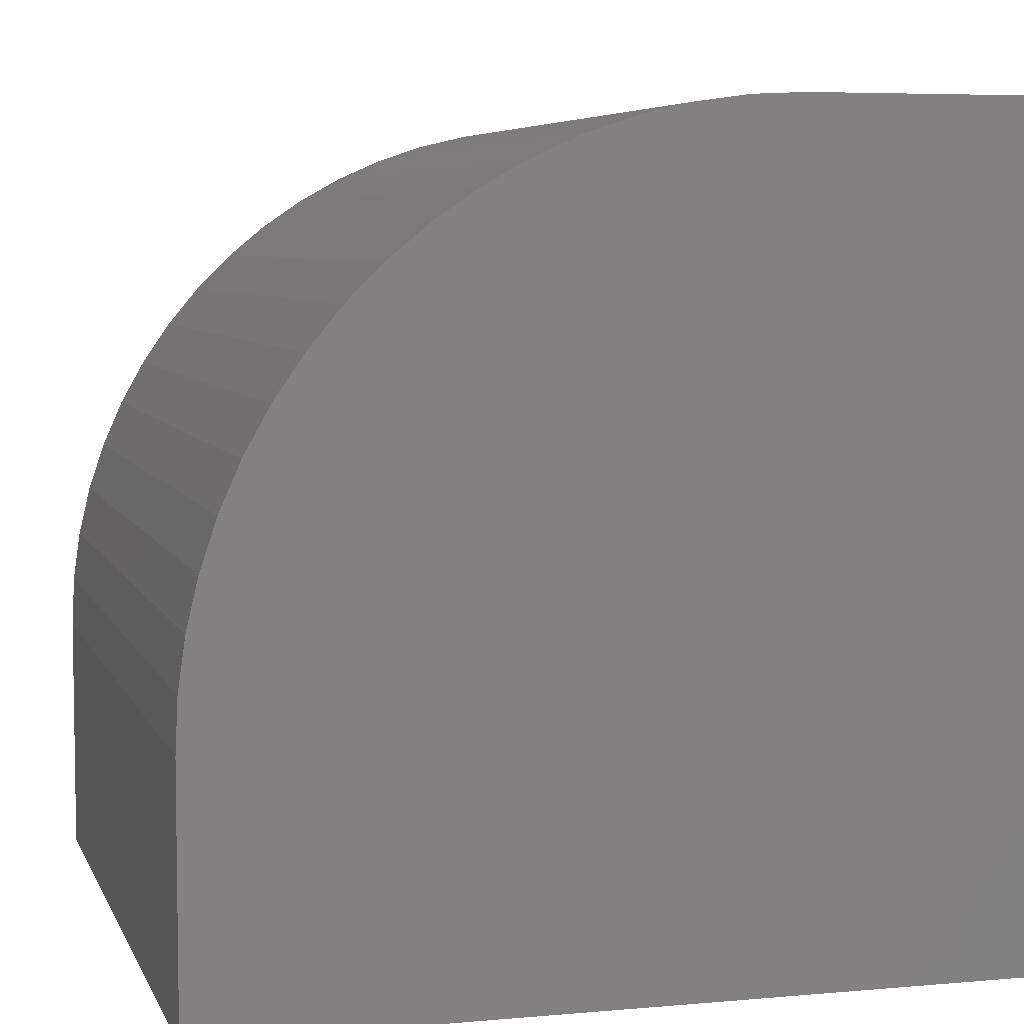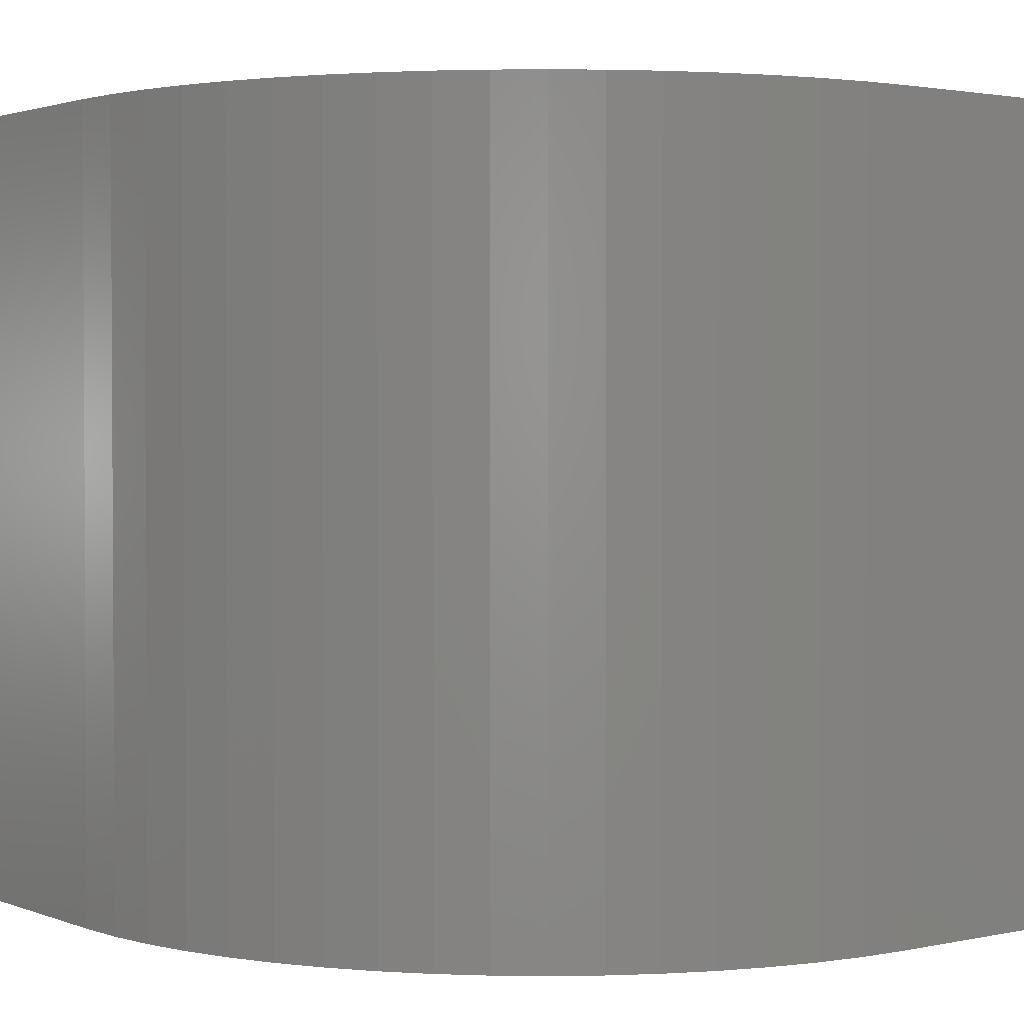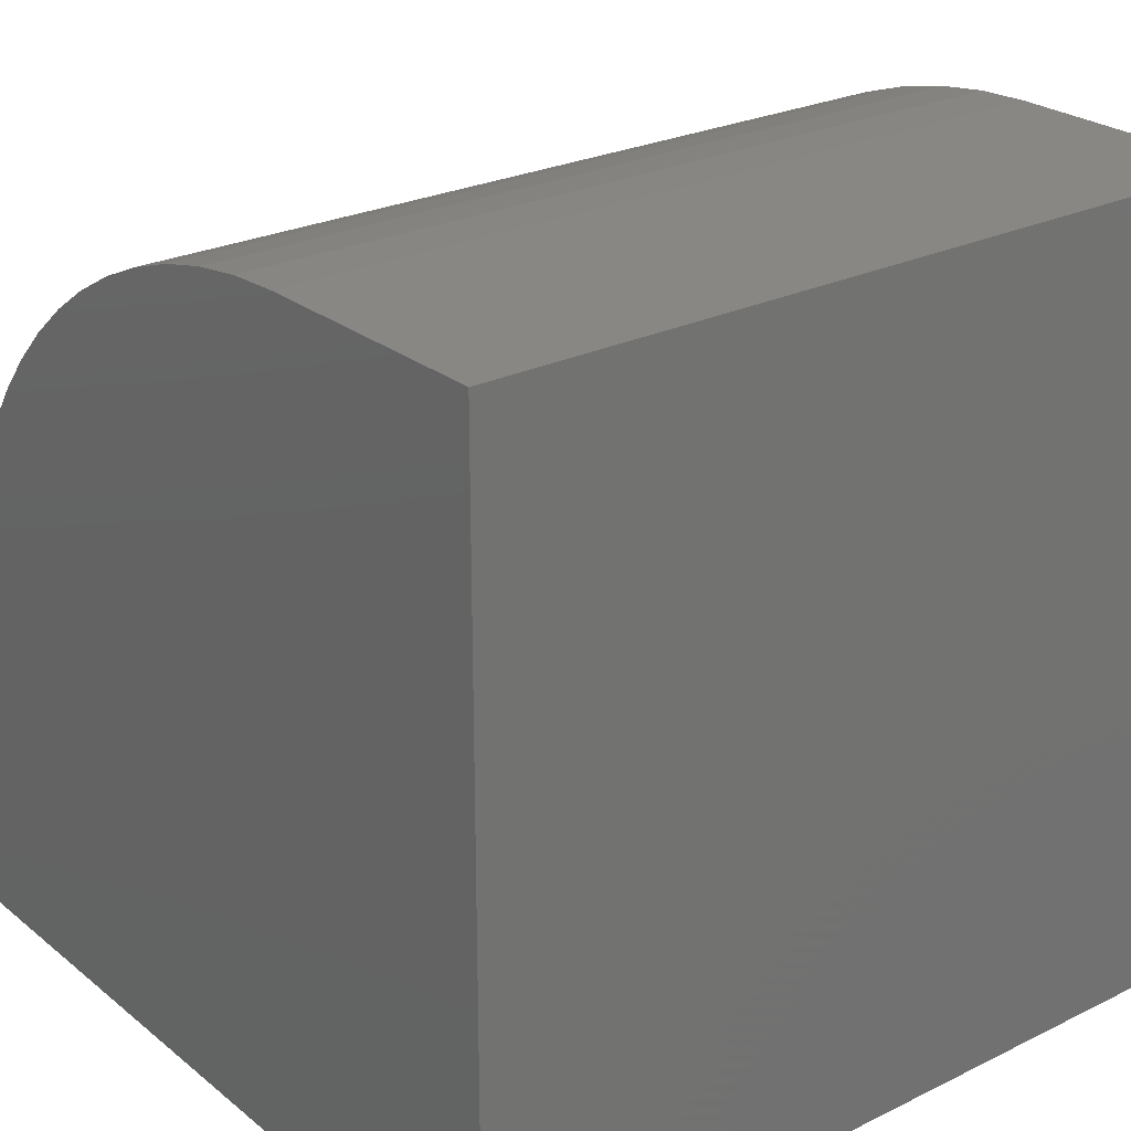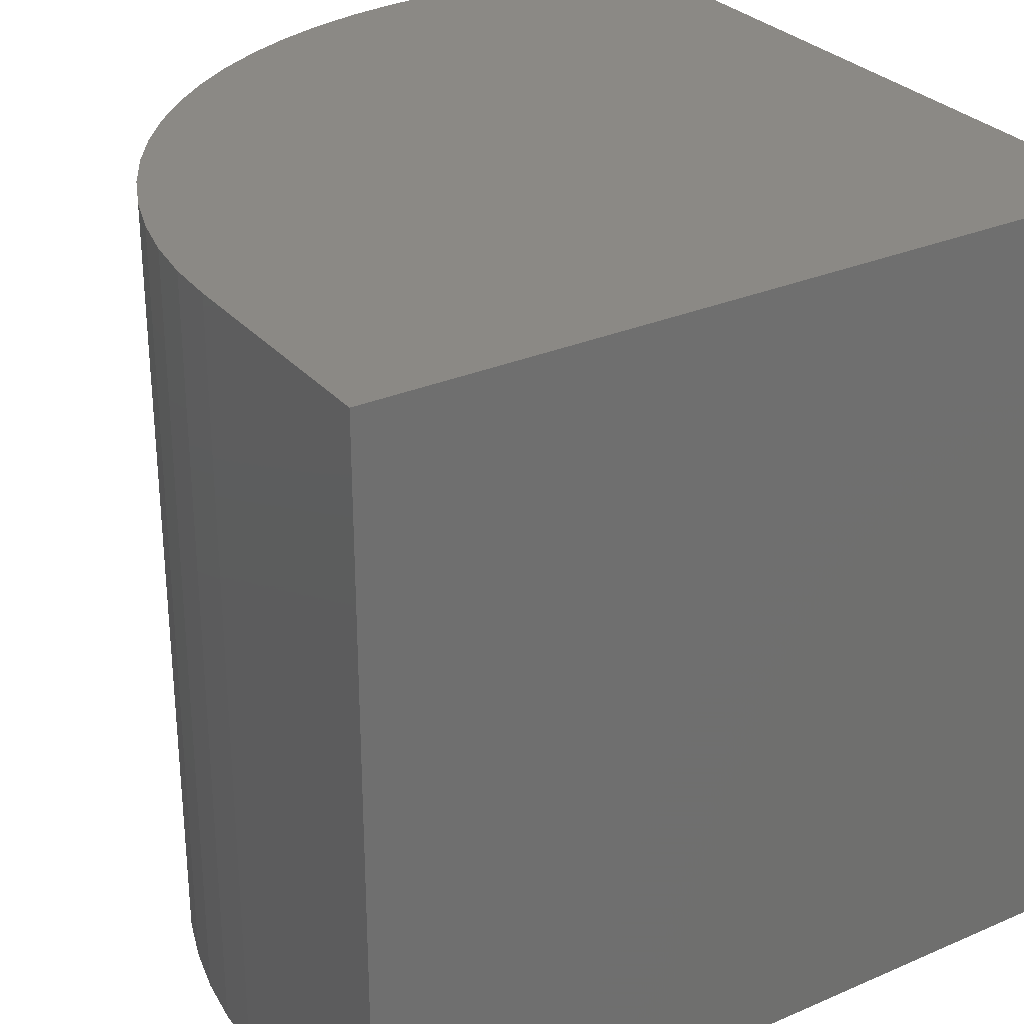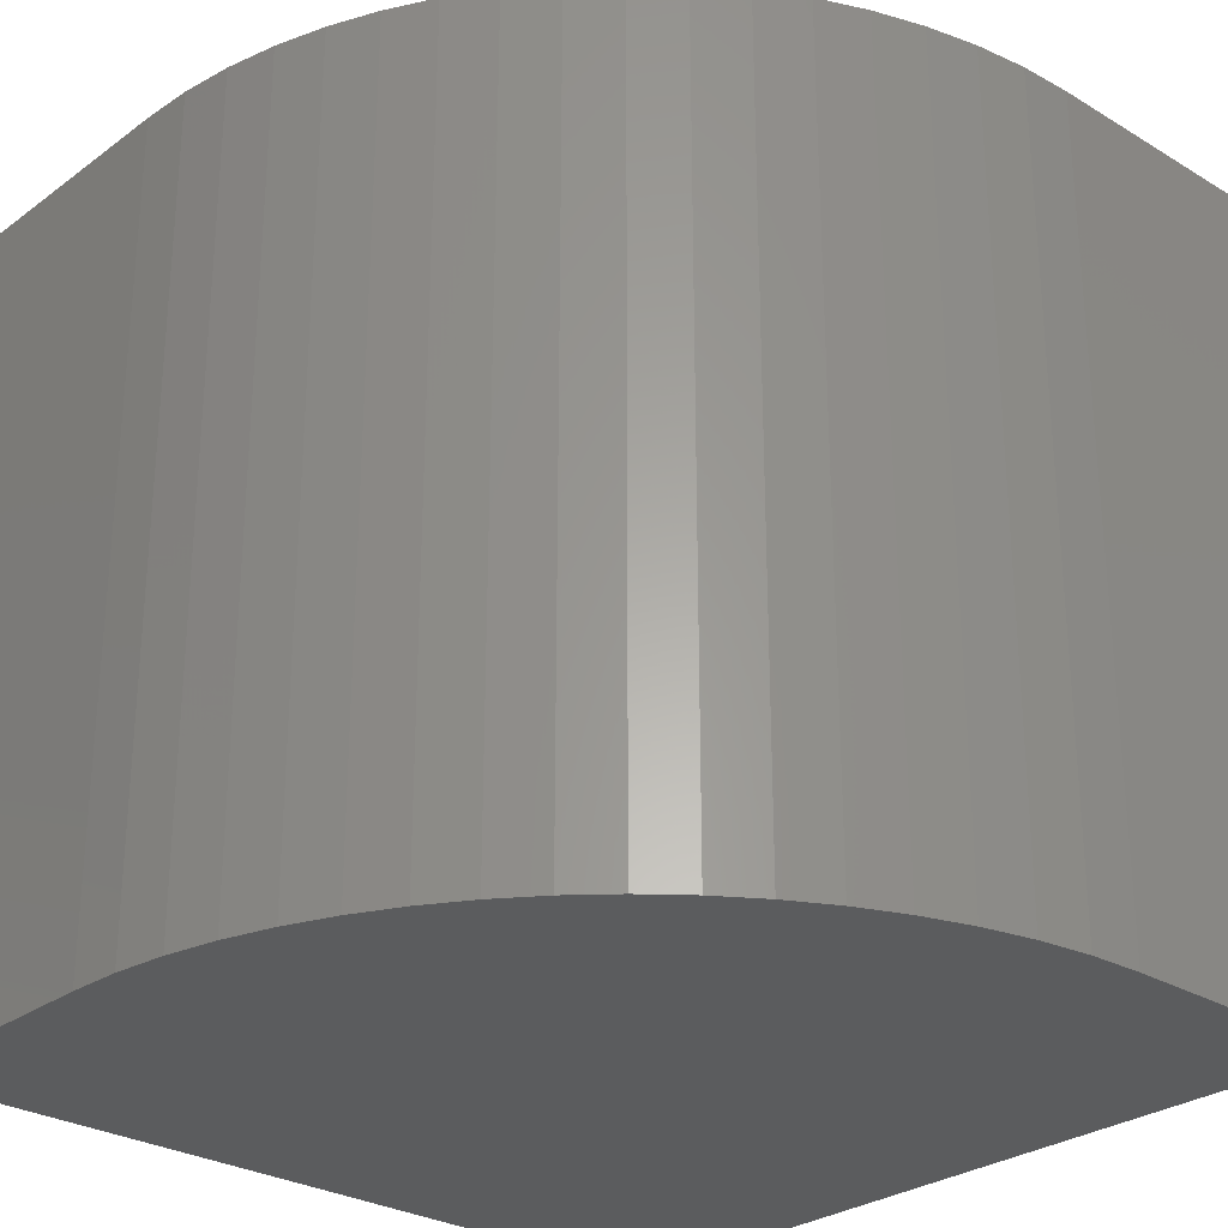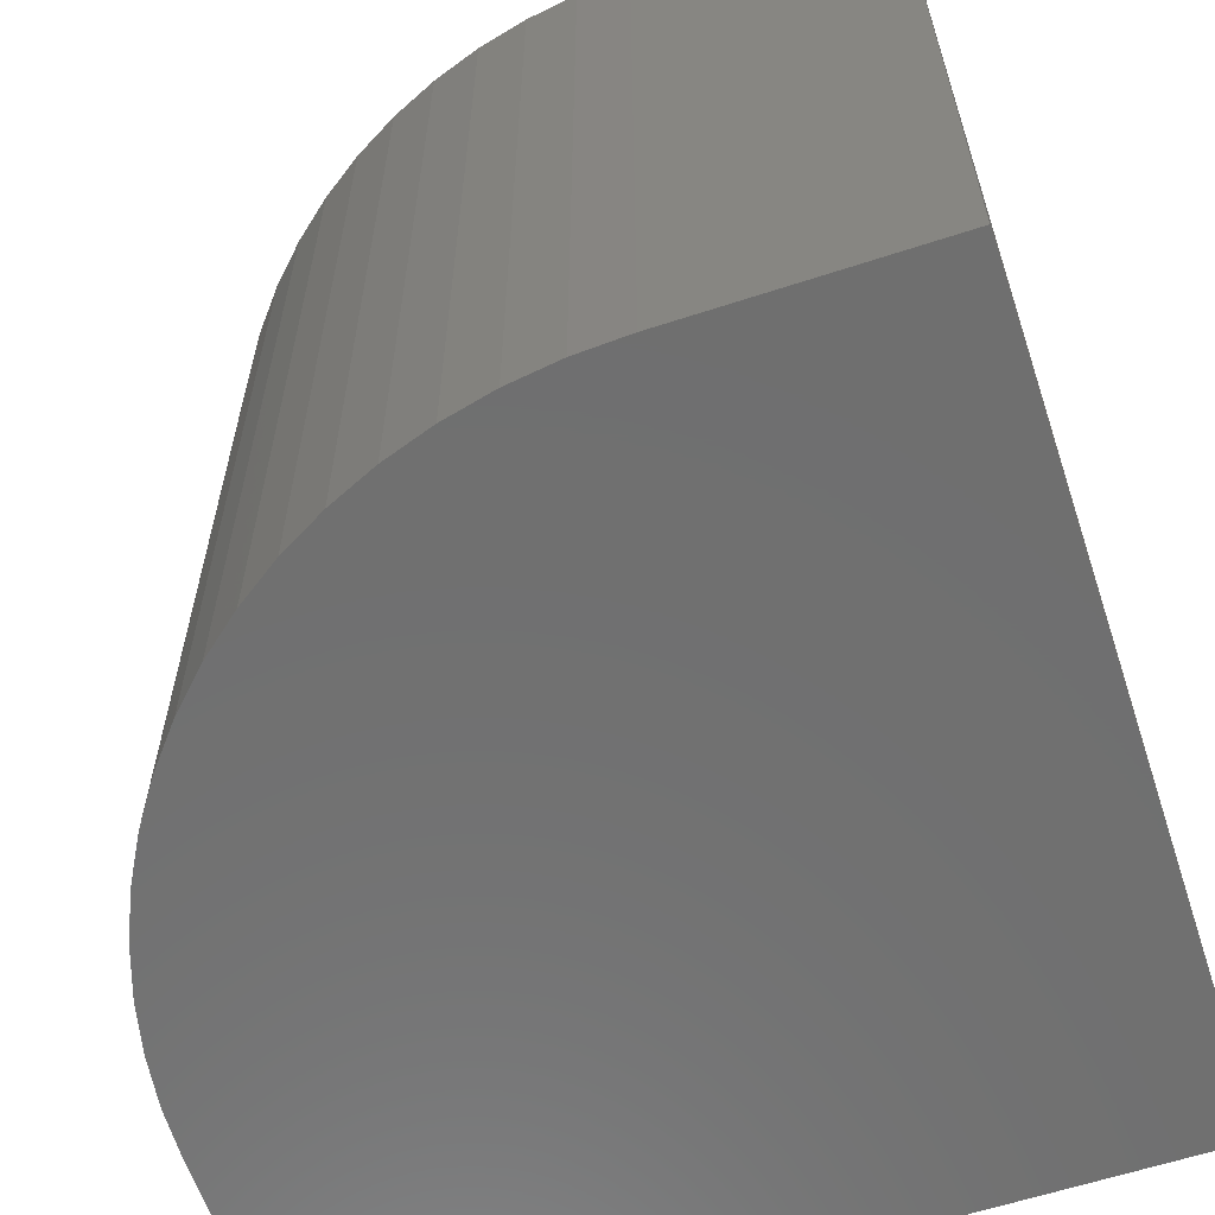
<metadata>
{"format":"stl","ext":"stl","renderer":"f3d","projection":"perspective","resolution":1024,"background":"white","views":[{"elev":5.8,"azim":164.6,"up":"+Z"},{"elev":2.0,"azim":52.7,"up":"+Y"},{"elev":25.3,"azim":-128.3,"up":"+Z"},{"elev":29.3,"azim":147.5,"up":"+Y"},{"elev":-28.3,"azim":47.7,"up":"+Y"},{"elev":-61.5,"azim":108.4,"up":"+Y"}]}
</metadata>
<code>
# stl→obj: 42 verts, 80 faces
v 0 10 10
v 0 10 0
v 0 0 10
v 0 0 0
v 3.07 10 10
v 3.07 0 10
v 10 0 3.07
v 10 0 0
v 10 10 3.07
v 10 10 0
v 9.735 10 4.967
v 9.882 10 4.343
v 9.97 10 3.709
v 3.709 10 9.97
v 4.343 10 9.882
v 4.967 10 9.735
v 7.739 10 8.191
v 7.246 10 8.6
v 6.718 10 8.962
v 8.962 10 6.718
v 9.273 10 6.159
v 9.532 10 5.573
v 5.573 10 9.532
v 6.159 10 9.273
v 8.191 10 7.739
v 8.6 10 7.246
v 9.97 0 3.709
v 9.882 0 4.343
v 9.735 0 4.967
v 9.532 0 5.573
v 9.273 0 6.159
v 8.962 0 6.718
v 4.343 0 9.882
v 3.709 0 9.97
v 8.6 0 7.246
v 8.191 0 7.739
v 7.739 0 8.191
v 7.246 0 8.6
v 6.718 0 8.962
v 6.159 0 9.273
v 5.573 0 9.532
v 4.967 0 9.735
f 1 2 3
f 3 2 4
f 5 1 6
f 6 1 3
f 7 8 9
f 9 8 10
f 2 10 4
f 4 10 8
f 2 1 5
f 11 12 2
f 12 13 2
f 2 13 9
f 2 9 10
f 5 14 2
f 2 14 15
f 2 15 16
f 17 2 18
f 18 2 19
f 20 21 2
f 2 21 22
f 2 22 11
f 16 23 2
f 2 23 24
f 2 24 19
f 17 25 2
f 2 25 26
f 2 26 20
f 4 8 7
f 7 27 4
f 4 27 28
f 4 28 29
f 29 30 4
f 4 30 31
f 4 31 32
f 33 34 4
f 4 34 6
f 4 6 3
f 32 35 4
f 4 35 36
f 4 36 37
f 37 38 4
f 4 38 39
f 4 39 40
f 40 41 4
f 4 41 42
f 4 42 33
f 5 6 34
f 5 34 14
f 14 34 33
f 14 33 15
f 15 33 42
f 15 42 16
f 16 42 41
f 16 41 23
f 23 41 40
f 23 40 24
f 24 40 39
f 24 39 19
f 19 39 38
f 19 38 18
f 18 38 37
f 18 37 17
f 17 37 36
f 17 36 25
f 25 36 35
f 25 35 26
f 26 35 32
f 26 32 20
f 20 32 31
f 20 31 21
f 21 31 30
f 21 30 22
f 22 30 29
f 22 29 11
f 11 29 28
f 11 28 12
f 12 28 27
f 12 27 13
f 13 27 7
f 13 7 9

</code>
